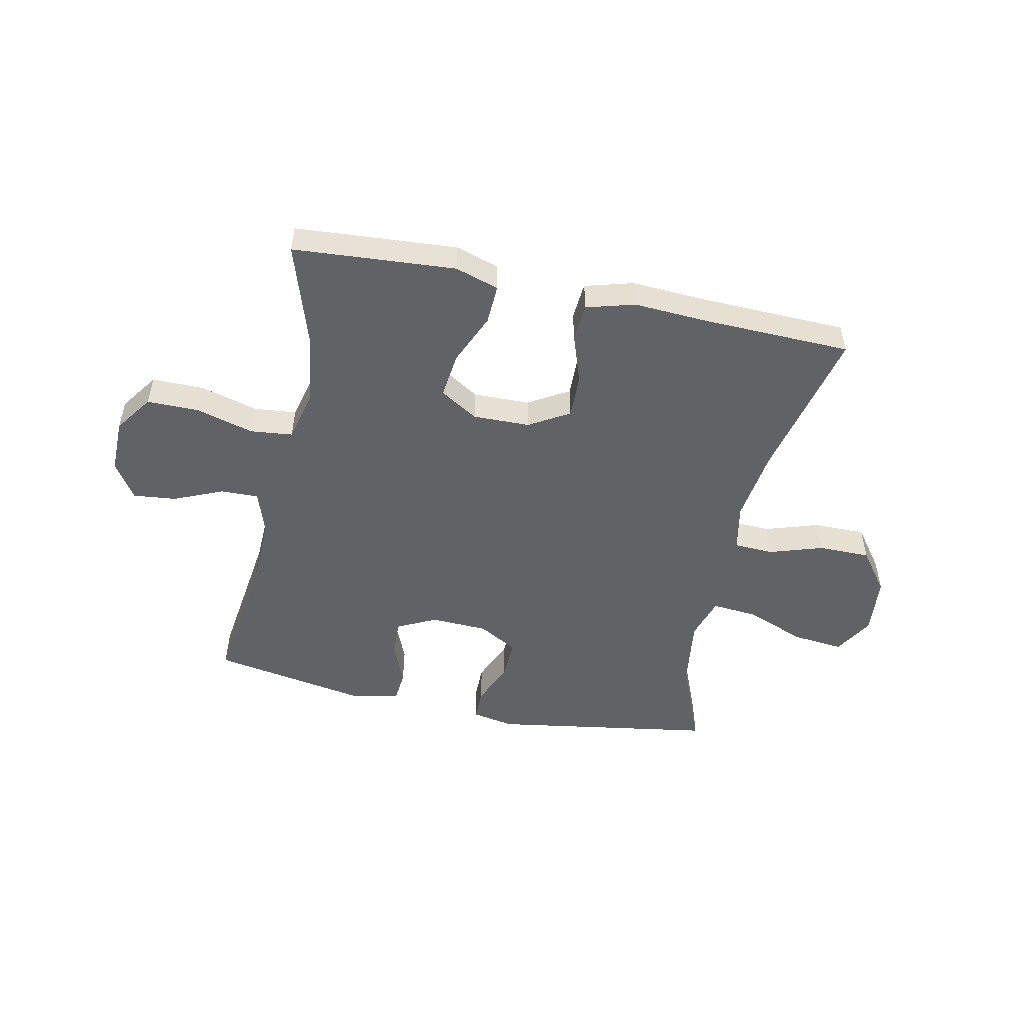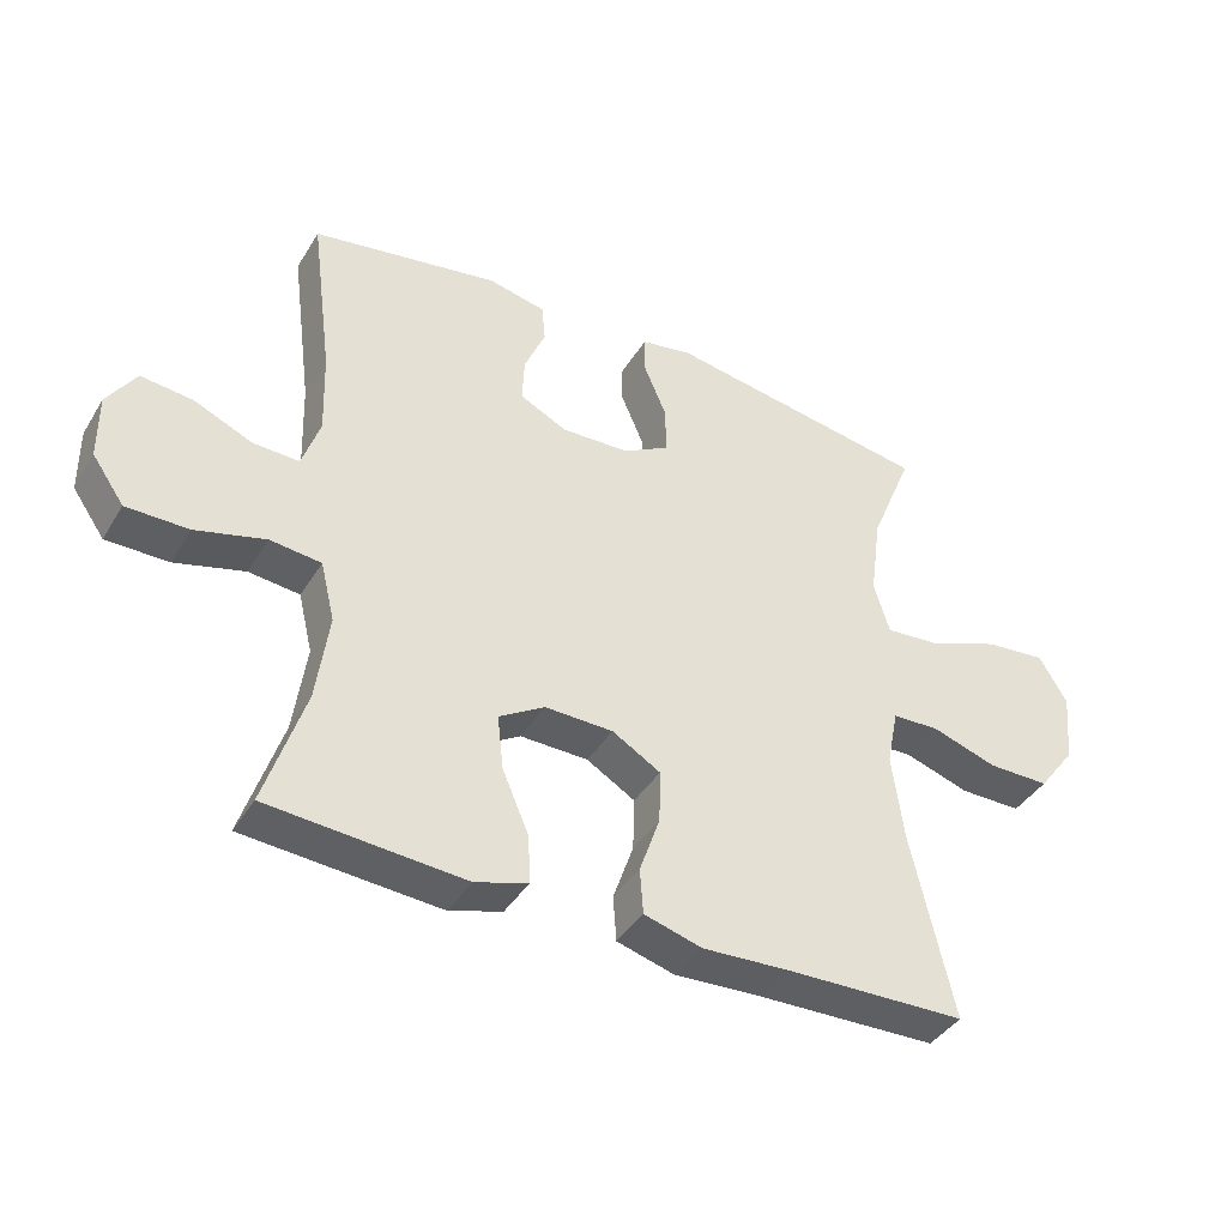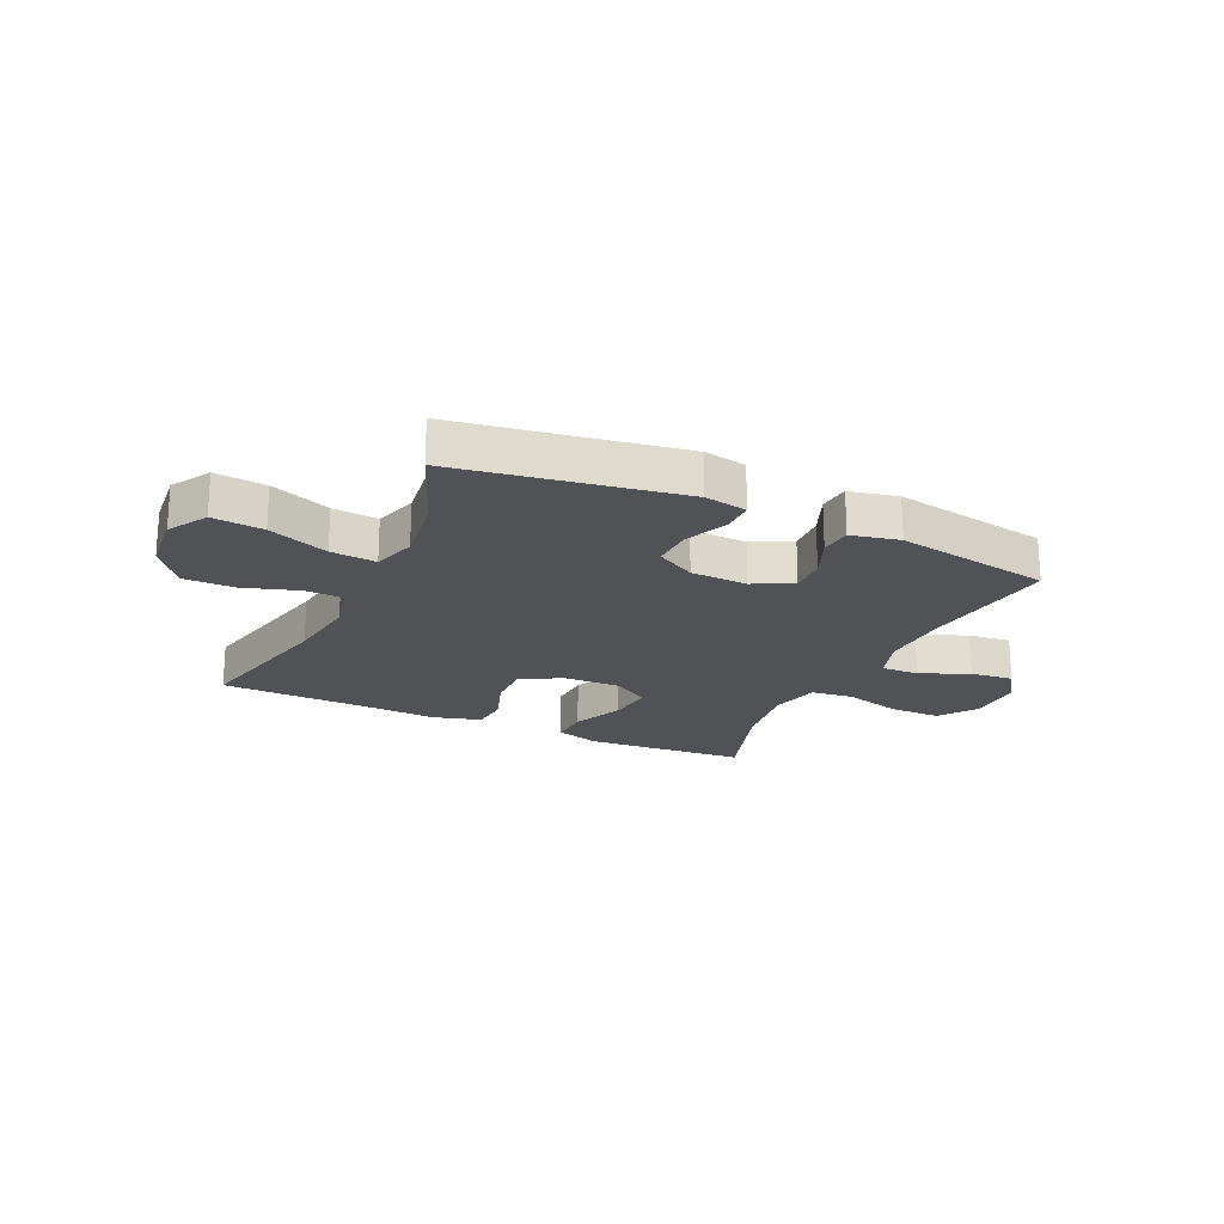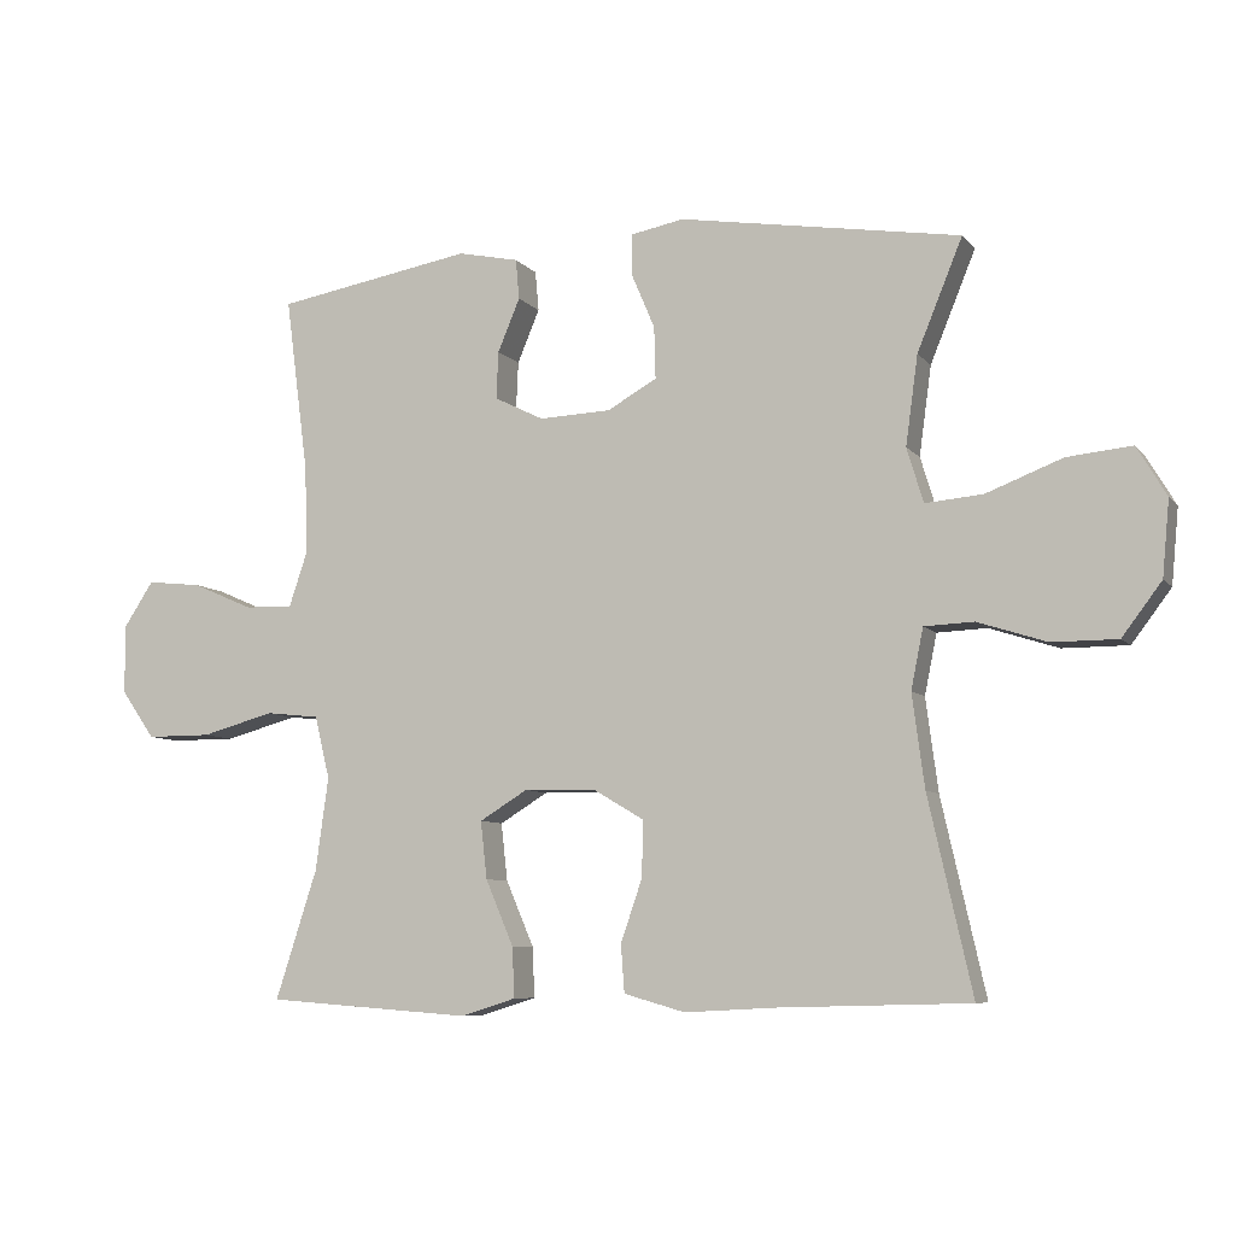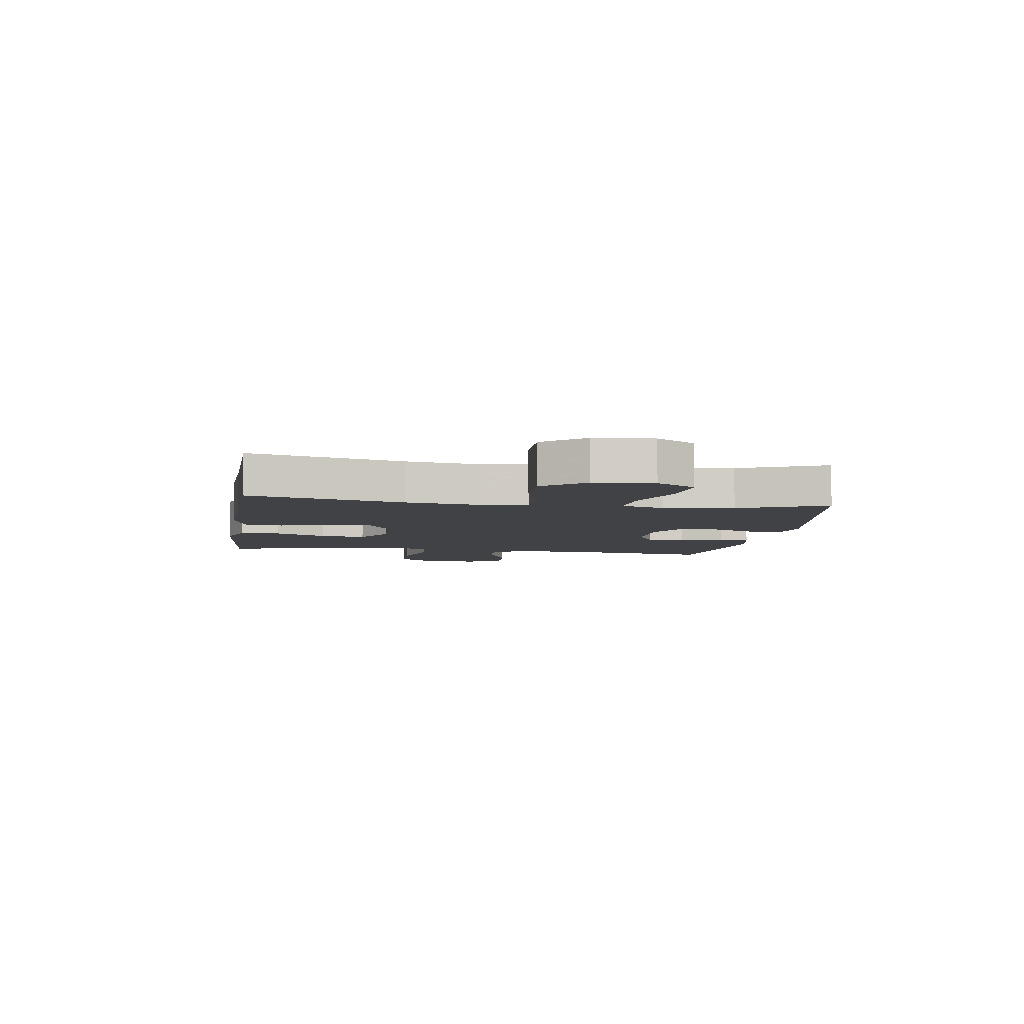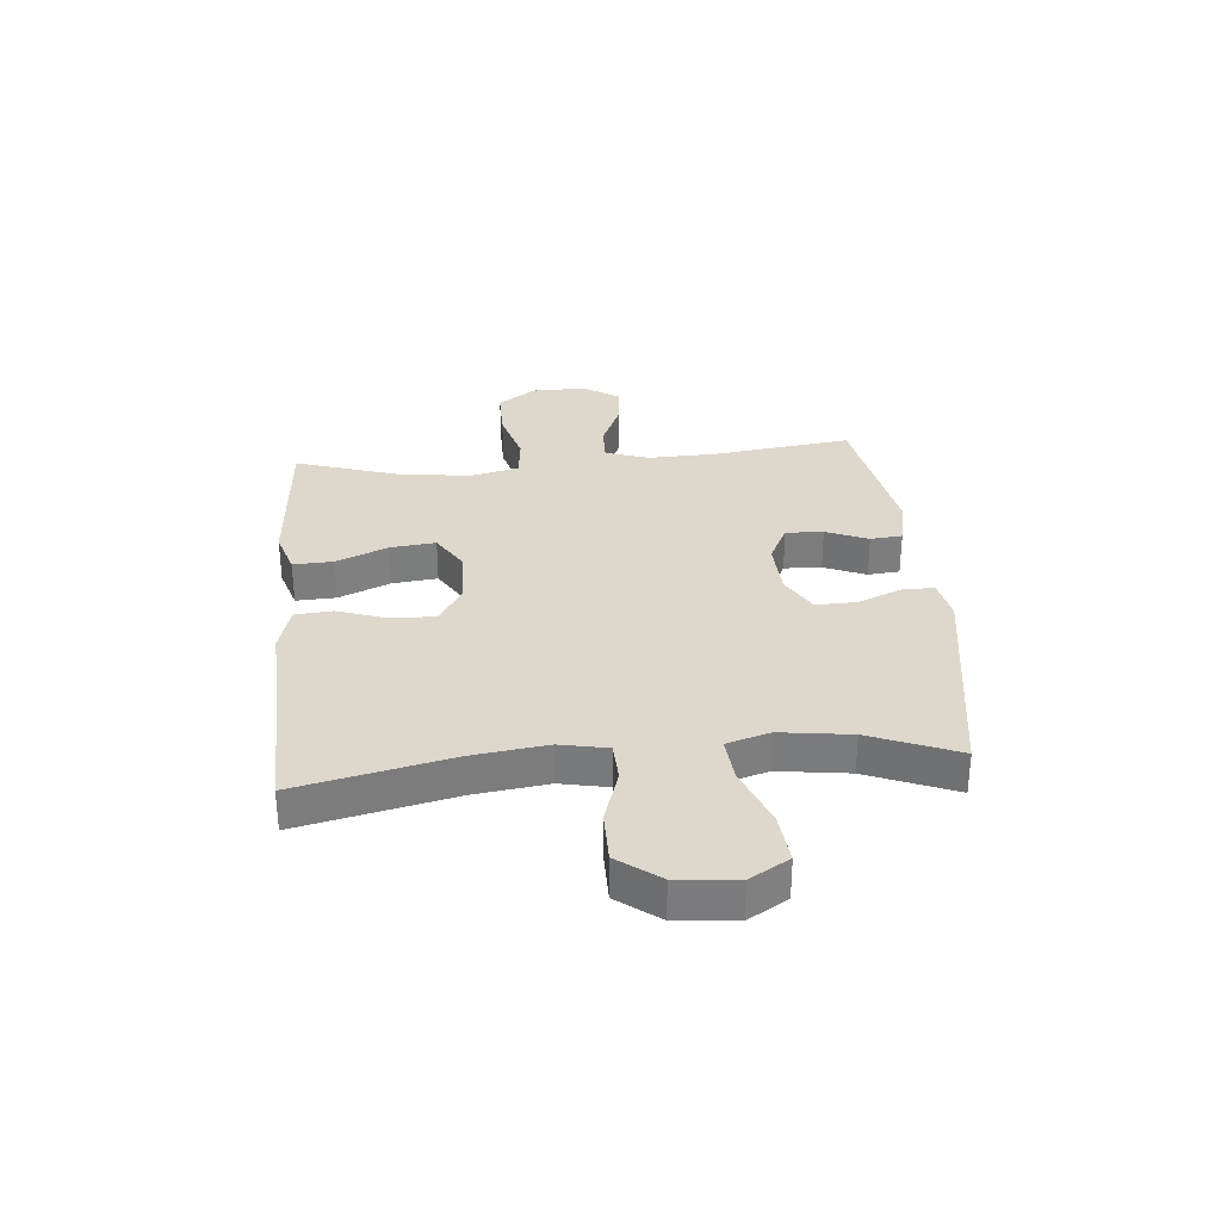
<metadata>
{"format":"obj","ext":"obj","renderer":"f3d","projection":"perspective","resolution":1024,"background":"white","views":[{"elev":-50.6,"azim":168.0,"up":"+Y"},{"elev":-40.6,"azim":151.2,"up":"+Z"},{"elev":-21.0,"azim":-24.9,"up":"+Y"},{"elev":-7.5,"azim":-158.7,"up":"+Z"},{"elev":-6.2,"azim":-98.6,"up":"+Y"},{"elev":31.4,"azim":-95.2,"up":"+Y"}]}
</metadata>
<code>
v -0.5 0.07 -0.5
v -0.439 0.07 -0.229
v -0.422 0.07 -0.1
v -0.439 0.07 -0.016
v -0.508 0.07 -0.013
v -0.604 0.07 -0.044
v -0.695 0.07 -0.044
v -0.75 0.07 0.029
v -0.76 0.07 0.134
v -0.719 0.07 0.203
v -0.629 0.07 0.194
v -0.523 0.07 0.153
v -0.443 0.07 0.146
v -0.42 0.07 0.222
v -0.437 0.07 0.346
v -0.5 0.07 0.5
v -0.109 0.07 0.563
v -0.034 0.07 0.549
v -0.034 0.07 0.493
v -0.067 0.07 0.415
v -0.069 0.07 0.343
v 0 0.07 0.304
v 0.1 0.07 0.3
v 0.169 0.07 0.334
v 0.166 0.07 0.4
v 0.135 0.07 0.474
v 0.14 0.07 0.53
v 0.225 0.07 0.548
v 0.5 0.07 0.5
v 0.468 0.07 0.256
v 0.464 0.07 0.133
v 0.49 0.07 0.056
v 0.557 0.07 0.058
v 0.643 0.07 0.095
v 0.719 0.07 0.103
v 0.761 0.07 0.039
v 0.76 0.07 -0.057
v 0.713 0.07 -0.124
v 0.622 0.07 -0.124
v 0.52 0.07 -0.096
v 0.445 0.07 -0.104
v 0.424 0.07 -0.191
v 0.442 0.07 -0.321
v 0.5 0.07 -0.5
v 0.338 0.07 -0.512
v 0.214 0.07 -0.521
v 0.137 0.07 -0.497
v 0.14 0.07 -0.427
v 0.179 0.07 -0.336
v 0.188 0.07 -0.256
v 0.121 0.07 -0.215
v 0.021 0.07 -0.217
v -0.05 0.07 -0.259
v -0.048 0.07 -0.337
v -0.018 0.07 -0.424
v -0.023 0.07 -0.49
v -0.108 0.07 -0.514
v -0.237 0.07 -0.507
v -0.5 0 -0.5
v -0.439 0 -0.229
v -0.422 0 -0.1
v -0.439 0 -0.016
v -0.508 0 -0.013
v -0.604 0 -0.044
v -0.695 0 -0.044
v -0.75 0 0.029
v -0.76 0 0.134
v -0.719 0 0.203
v -0.629 0 0.194
v -0.523 0 0.153
v -0.443 0 0.146
v -0.42 0 0.222
v -0.437 0 0.346
v -0.5 0 0.5
v -0.109 0 0.563
v -0.034 0 0.549
v -0.034 0 0.493
v -0.067 0 0.415
v -0.069 0 0.343
v 0 0 0.304
v 0.1 0 0.3
v 0.169 0 0.334
v 0.166 0 0.4
v 0.135 0 0.474
v 0.14 0 0.53
v 0.225 0 0.548
v 0.5 0 0.5
v 0.468 0 0.256
v 0.464 0 0.133
v 0.49 0 0.056
v 0.557 0 0.058
v 0.643 0 0.095
v 0.719 0 0.103
v 0.761 0 0.039
v 0.76 0 -0.057
v 0.713 0 -0.124
v 0.622 0 -0.124
v 0.52 0 -0.096
v 0.445 0 -0.104
v 0.424 0 -0.191
v 0.442 0 -0.321
v 0.5 0 -0.5
v 0.338 0 -0.512
v 0.214 0 -0.521
v 0.137 0 -0.497
v 0.14 0 -0.427
v 0.179 0 -0.336
v 0.188 0 -0.256
v 0.121 0 -0.215
v 0.021 0 -0.217
v -0.05 0 -0.259
v -0.048 0 -0.337
v -0.018 0 -0.424
v -0.023 0 -0.49
v -0.108 0 -0.514
v -0.237 0 -0.507
f 55 56 57 58
f 54 55 58 1
f 53 54 1 2
f 52 53 2 3
f 51 52 3 4
f 46 47 48 49
f 46 49 50
f 43 44 45 46
f 42 43 46 50
f 41 42 50 51
f 37 38 39 40
f 37 40 41
f 36 37 41
f 33 34 35 36
f 32 33 36 41
f 31 32 41 51
f 27 28 29 30
f 25 26 27 30
f 24 25 30 31
f 23 24 31 51
f 17 18 19 20
f 15 16 17 20
f 14 15 20 21
f 13 14 21 22
f 9 10 11 12
f 9 12 13
f 8 9 13
f 5 6 7 8
f 4 5 8 13
f 22 23 51
f 4 13 22 51
f 116 115 114 113
f 59 116 113 112
f 60 59 112 111
f 61 60 111 110
f 62 61 110 109
f 107 106 105 104
f 108 107 104
f 104 103 102 101
f 108 104 101 100
f 109 108 100 99
f 98 97 96 95
f 99 98 95
f 99 95 94
f 94 93 92 91
f 99 94 91 90
f 109 99 90 89
f 88 87 86 85
f 88 85 84 83
f 89 88 83 82
f 109 89 82 81
f 78 77 76 75
f 78 75 74 73
f 79 78 73 72
f 80 79 72 71
f 70 69 68 67
f 71 70 67
f 71 67 66
f 66 65 64 63
f 71 66 63 62
f 109 81 80
f 109 80 71 62
f 1 59 60 2
f 2 60 61 3
f 3 61 62 4
f 4 62 63 5
f 5 63 64 6
f 6 64 65 7
f 7 65 66 8
f 8 66 67 9
f 9 67 68 10
f 10 68 69 11
f 11 69 70 12
f 12 70 71 13
f 13 71 72 14
f 14 72 73 15
f 15 73 74 16
f 16 74 75 17
f 17 75 76 18
f 18 76 77 19
f 19 77 78 20
f 20 78 79 21
f 21 79 80 22
f 22 80 81 23
f 23 81 82 24
f 24 82 83 25
f 25 83 84 26
f 26 84 85 27
f 27 85 86 28
f 28 86 87 29
f 29 87 88 30
f 30 88 89 31
f 31 89 90 32
f 32 90 91 33
f 33 91 92 34
f 34 92 93 35
f 35 93 94 36
f 36 94 95 37
f 37 95 96 38
f 38 96 97 39
f 39 97 98 40
f 40 98 99 41
f 41 99 100 42
f 42 100 101 43
f 43 101 102 44
f 44 102 103 45
f 45 103 104 46
f 46 104 105 47
f 47 105 106 48
f 48 106 107 49
f 49 107 108 50
f 50 108 109 51
f 51 109 110 52
f 52 110 111 53
f 53 111 112 54
f 54 112 113 55
f 55 113 114 56
f 56 114 115 57
f 57 115 116 58
f 58 116 59 1

</code>
